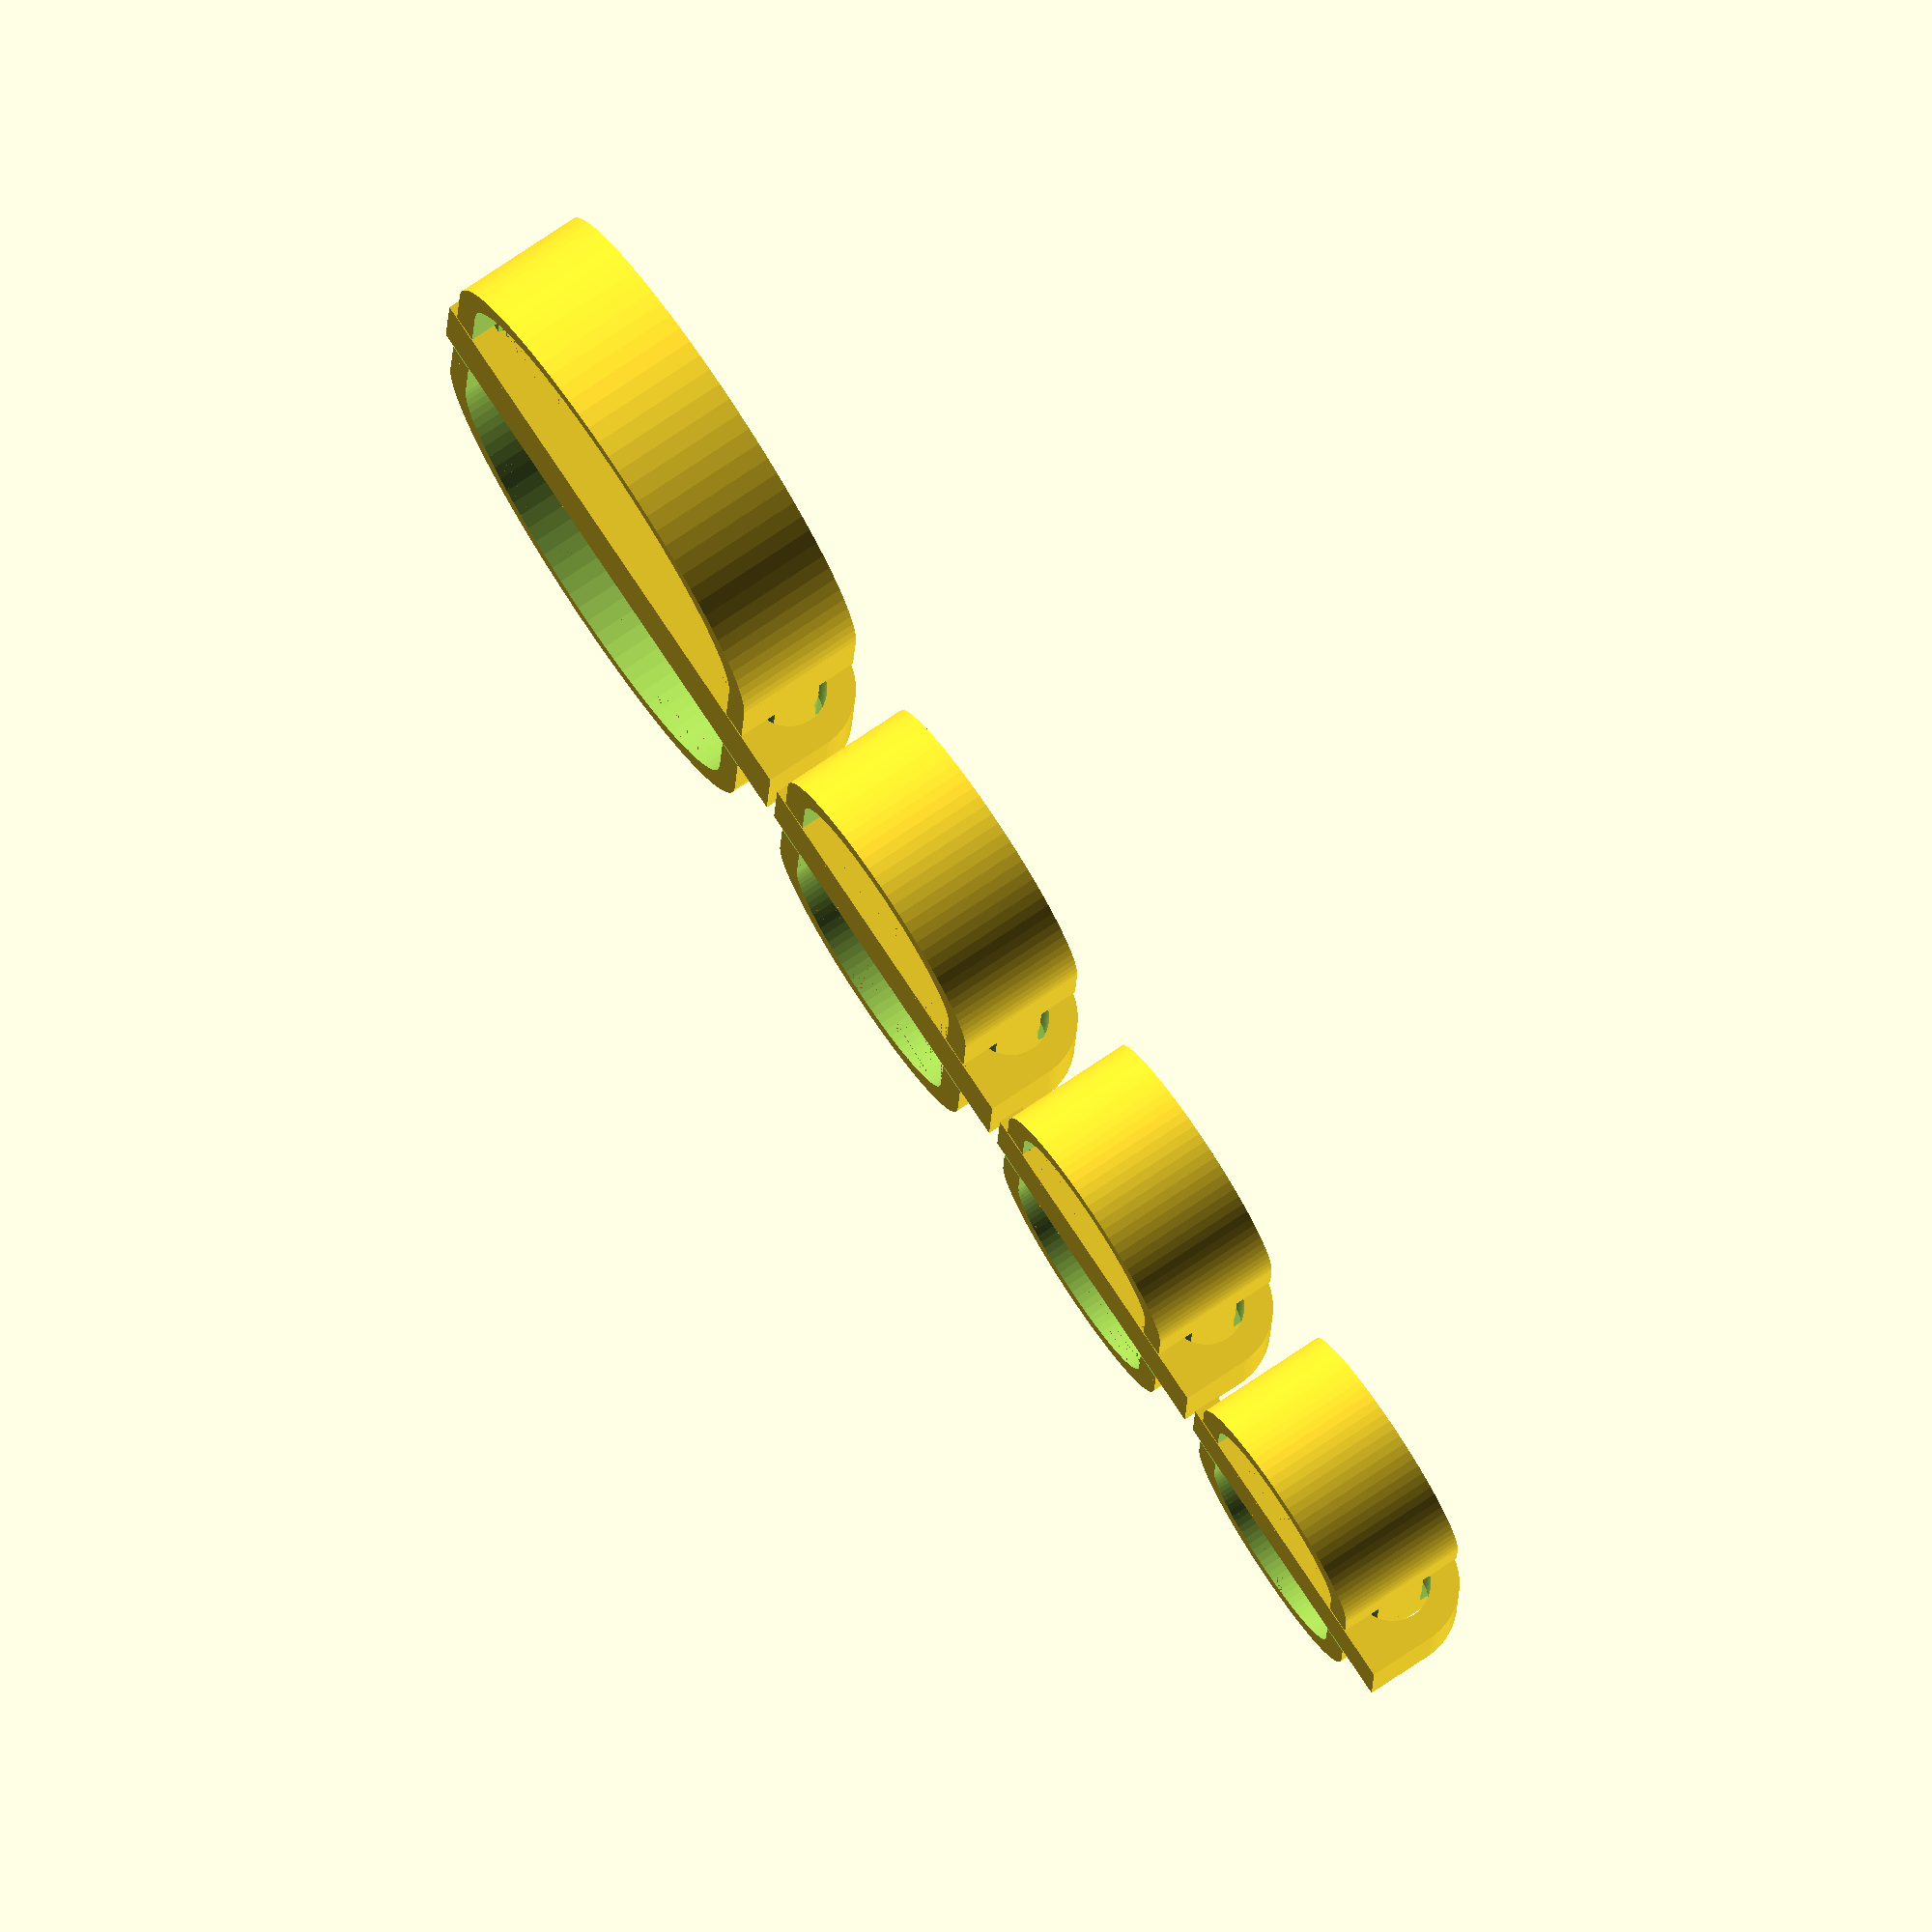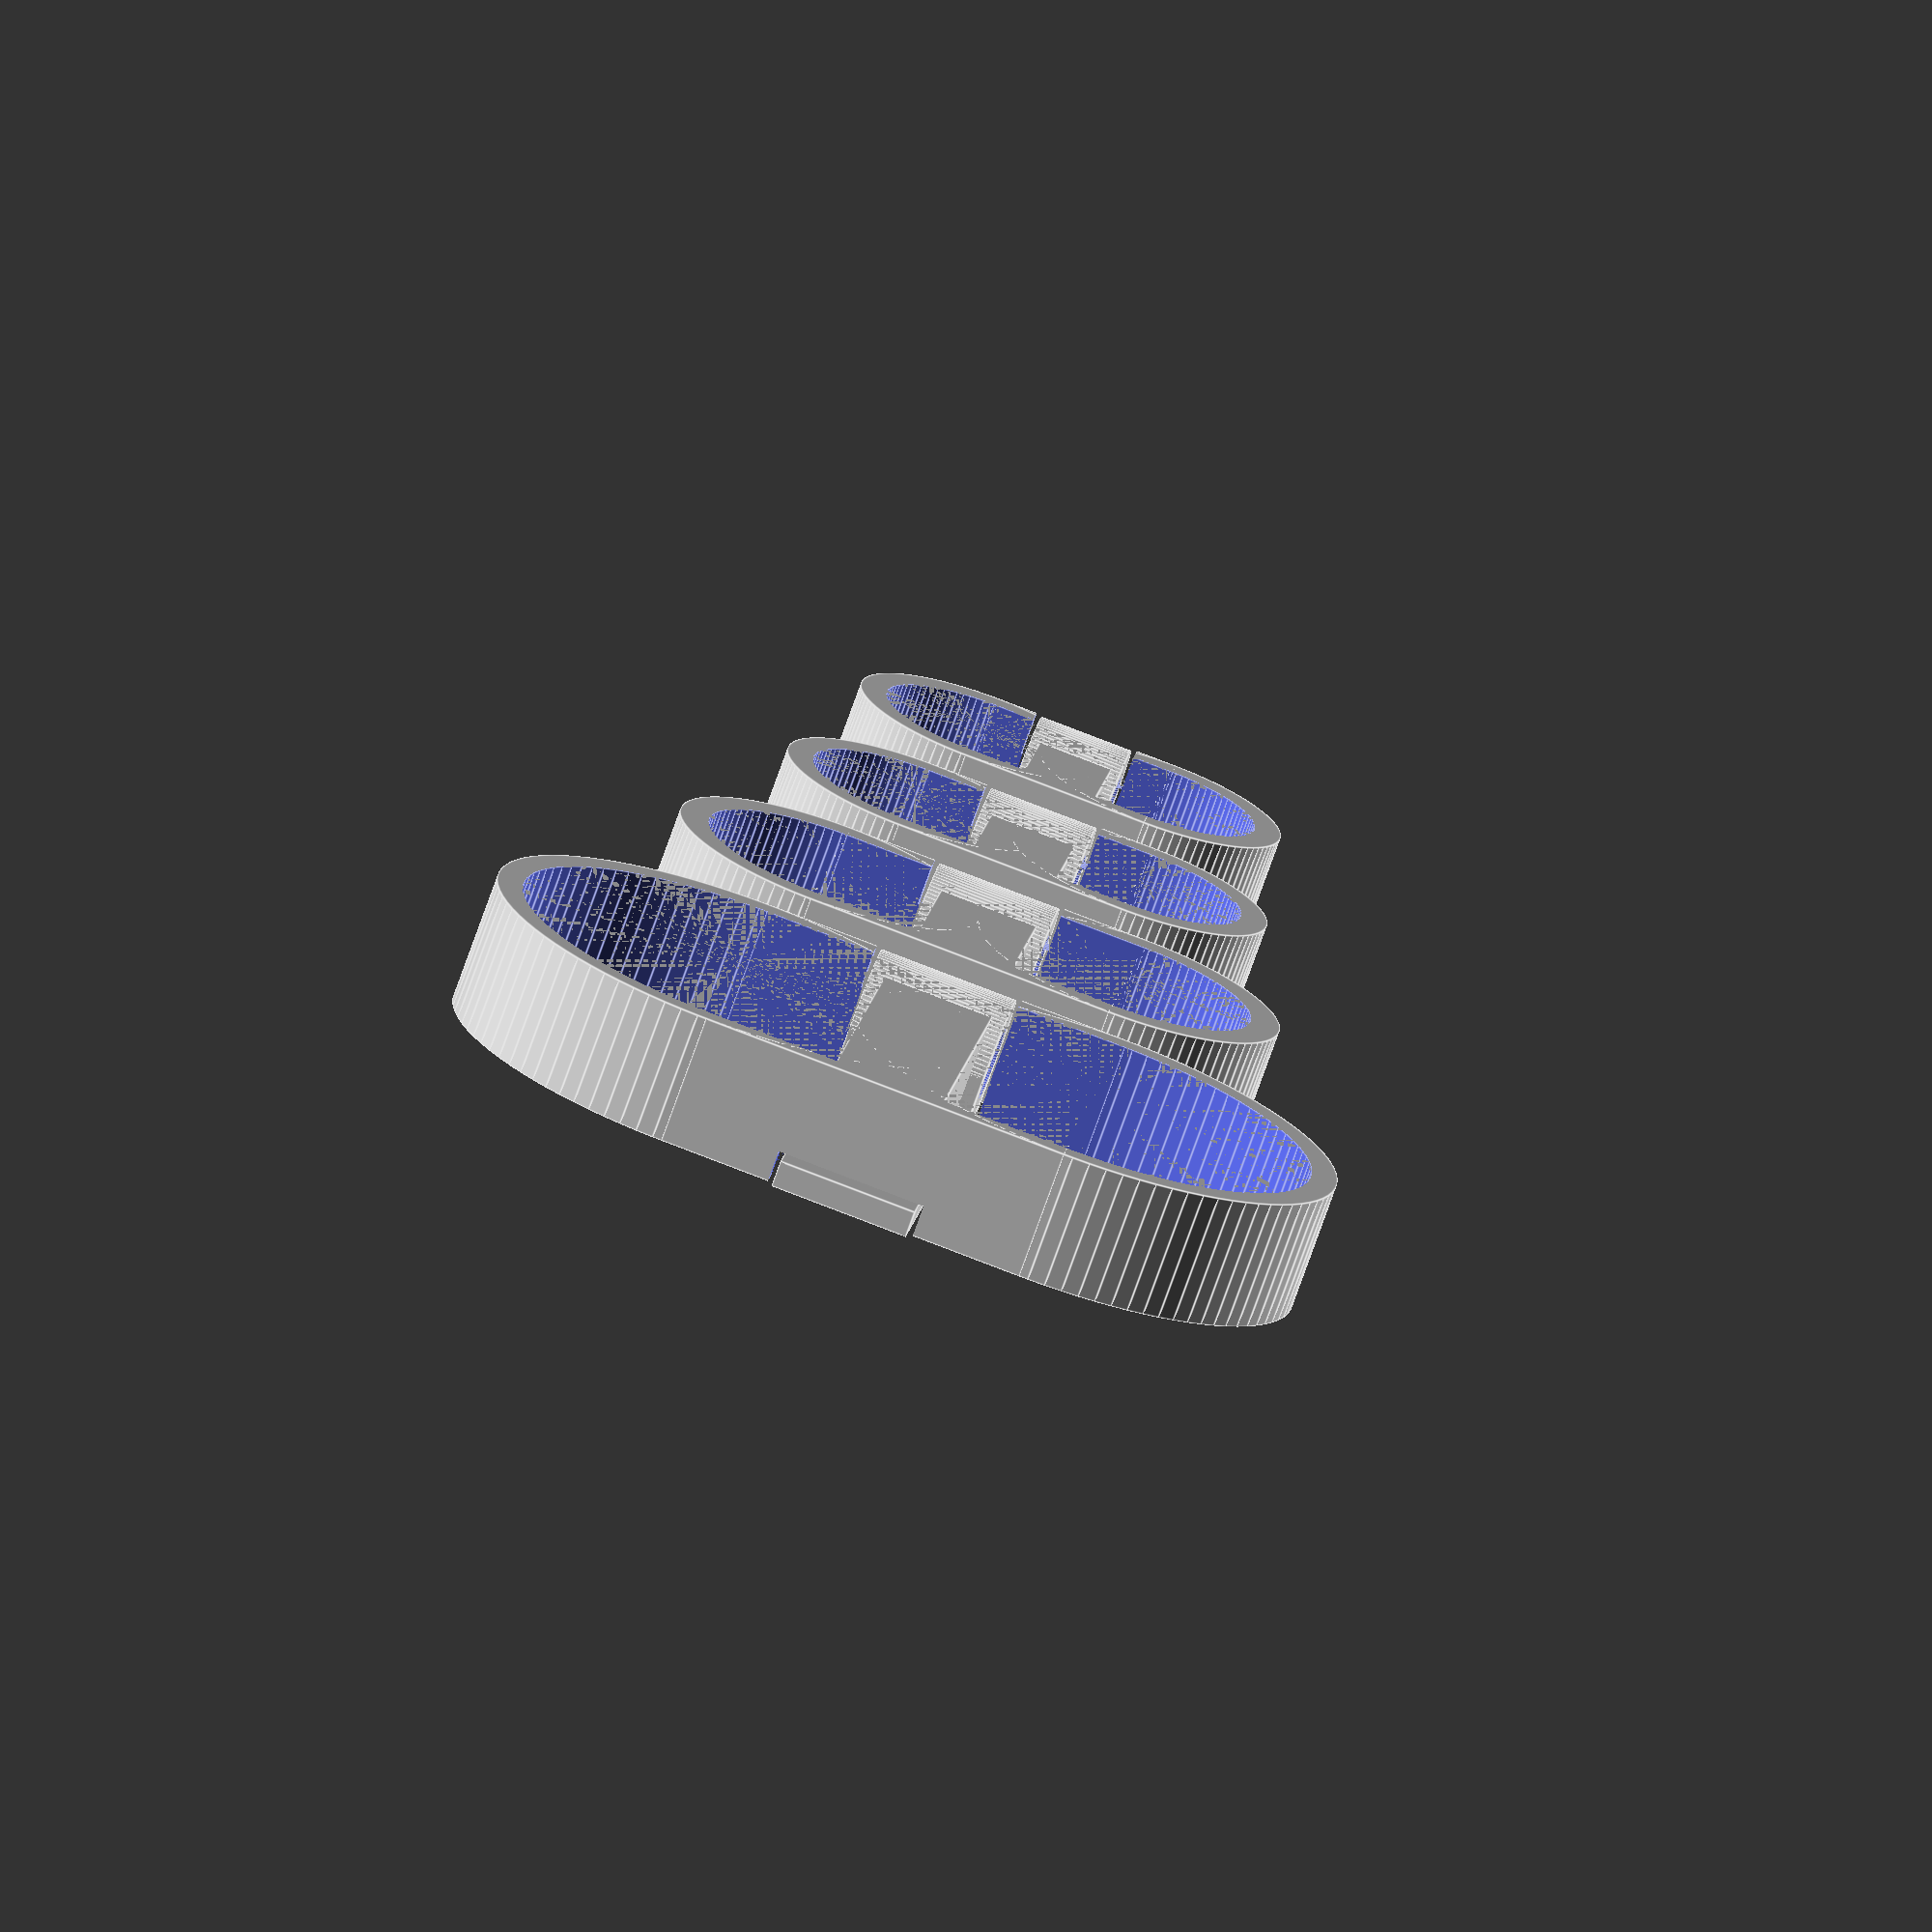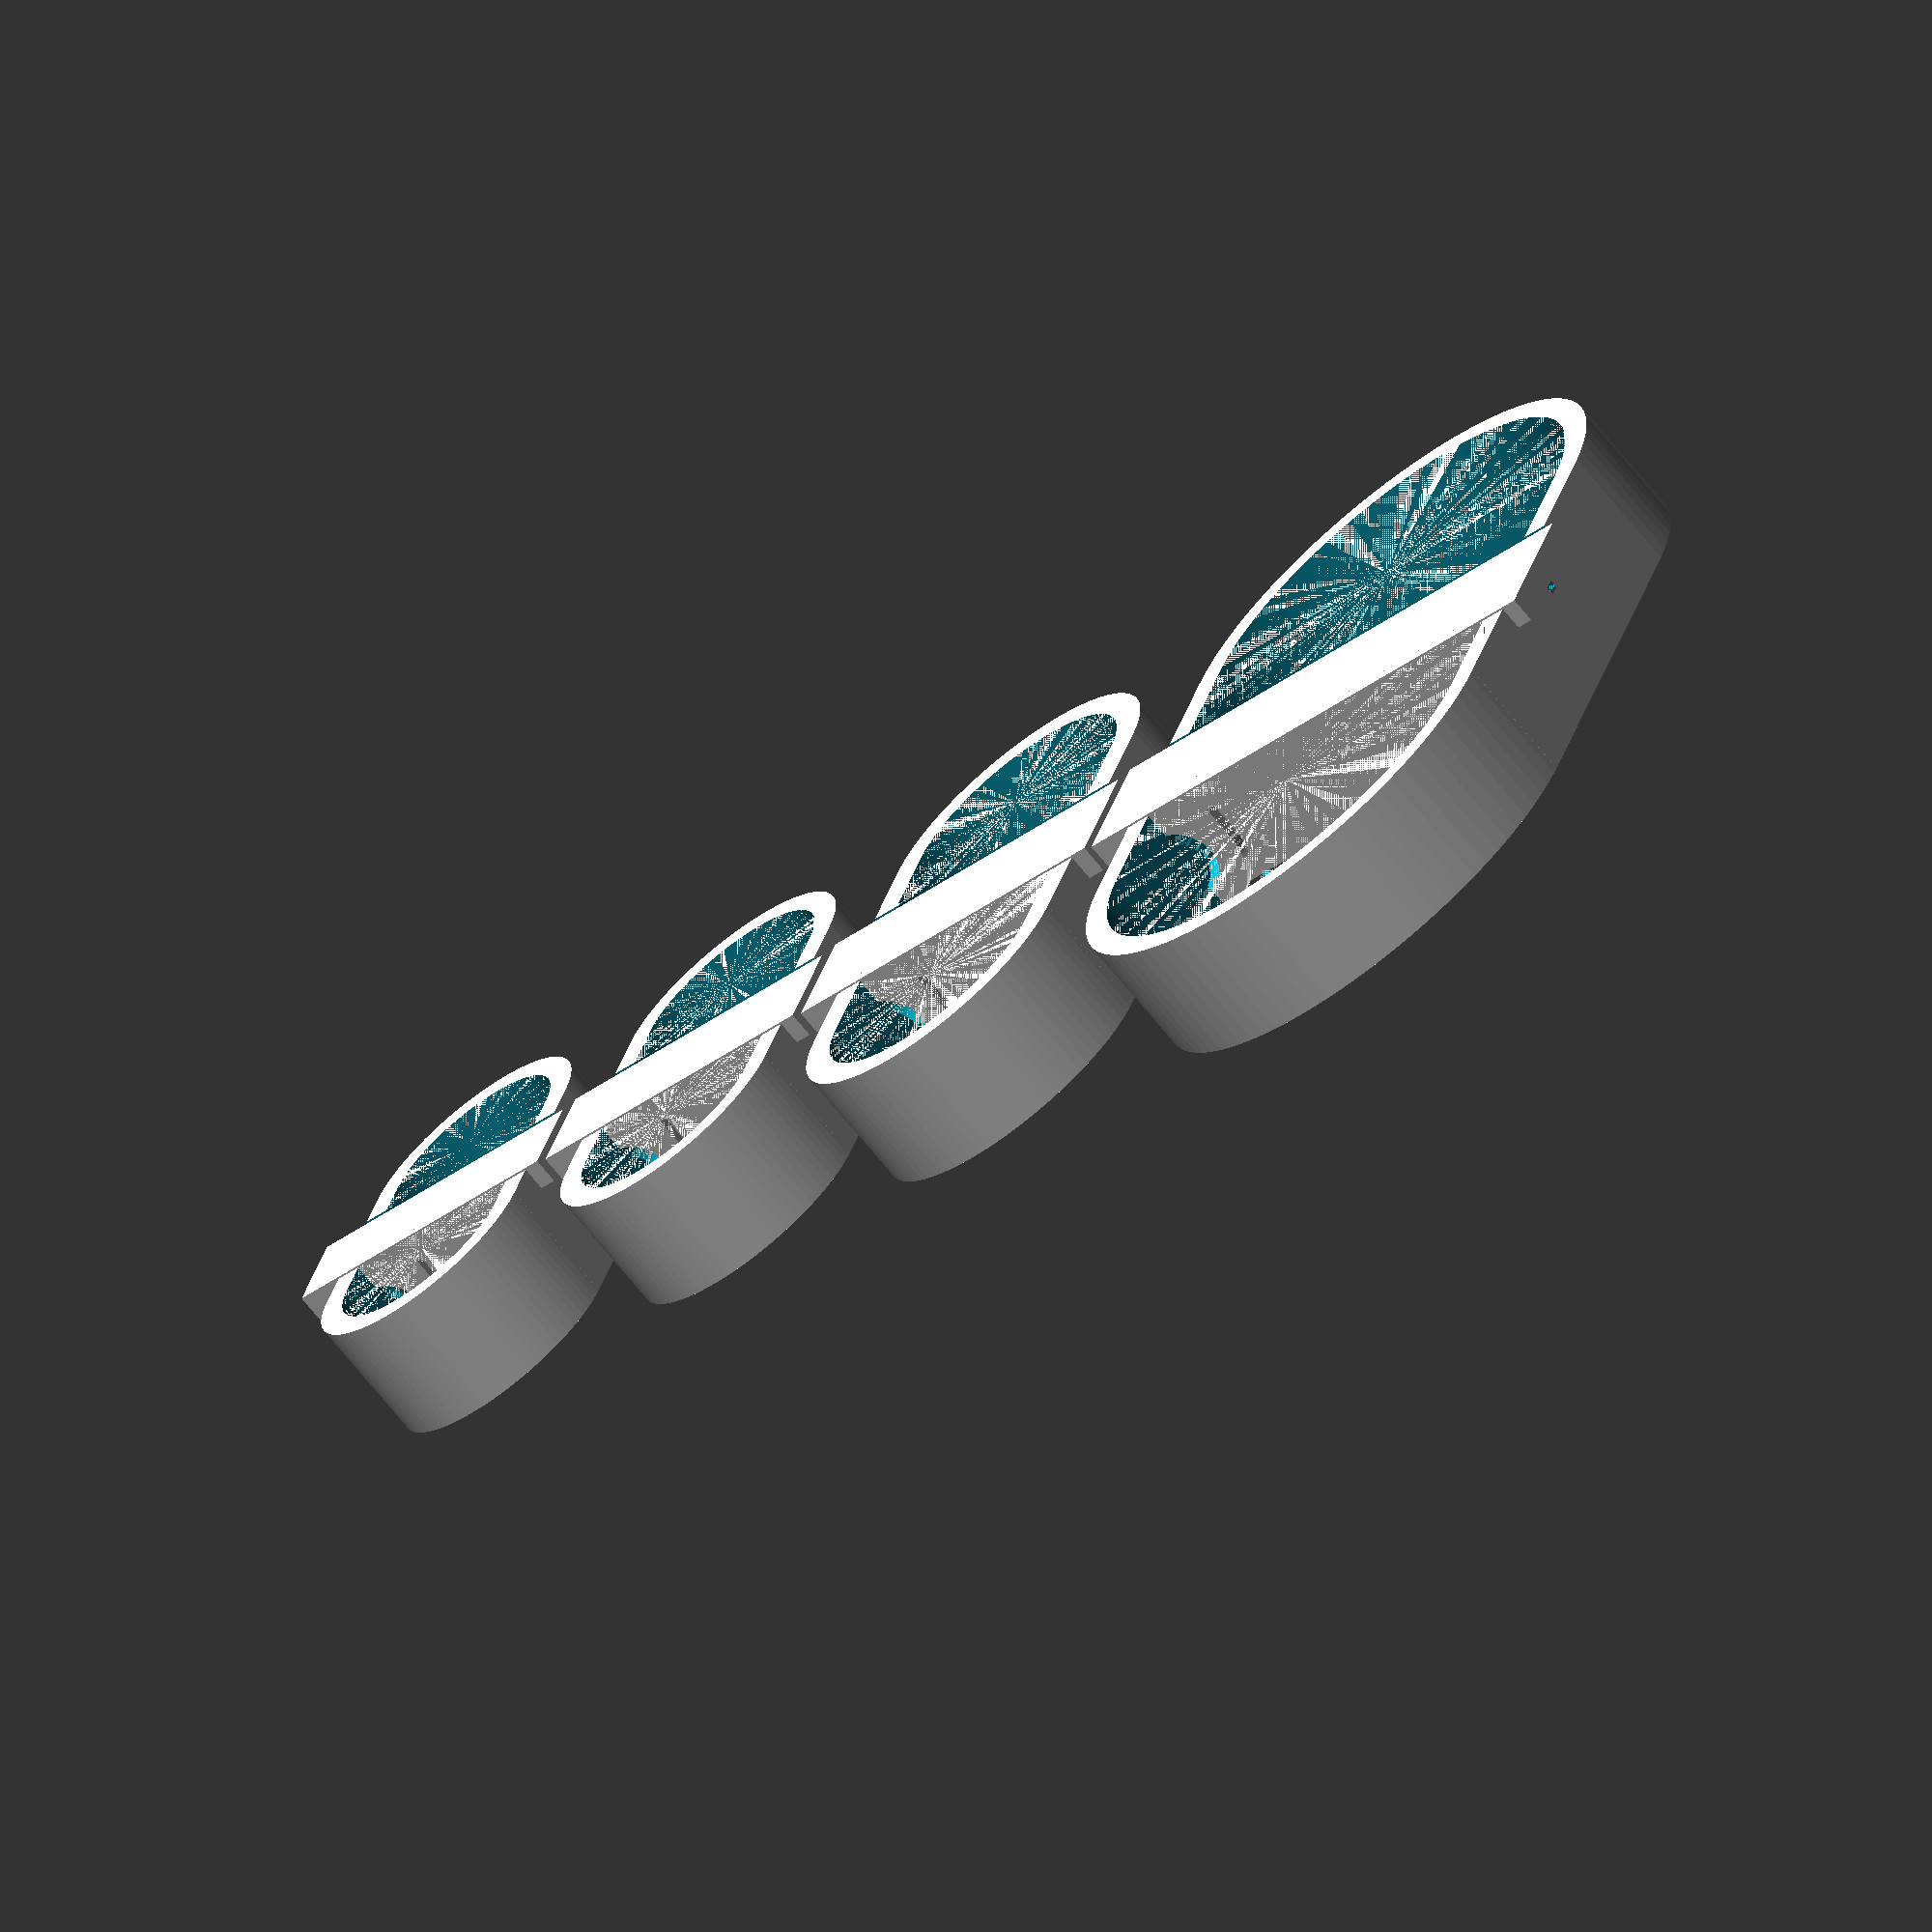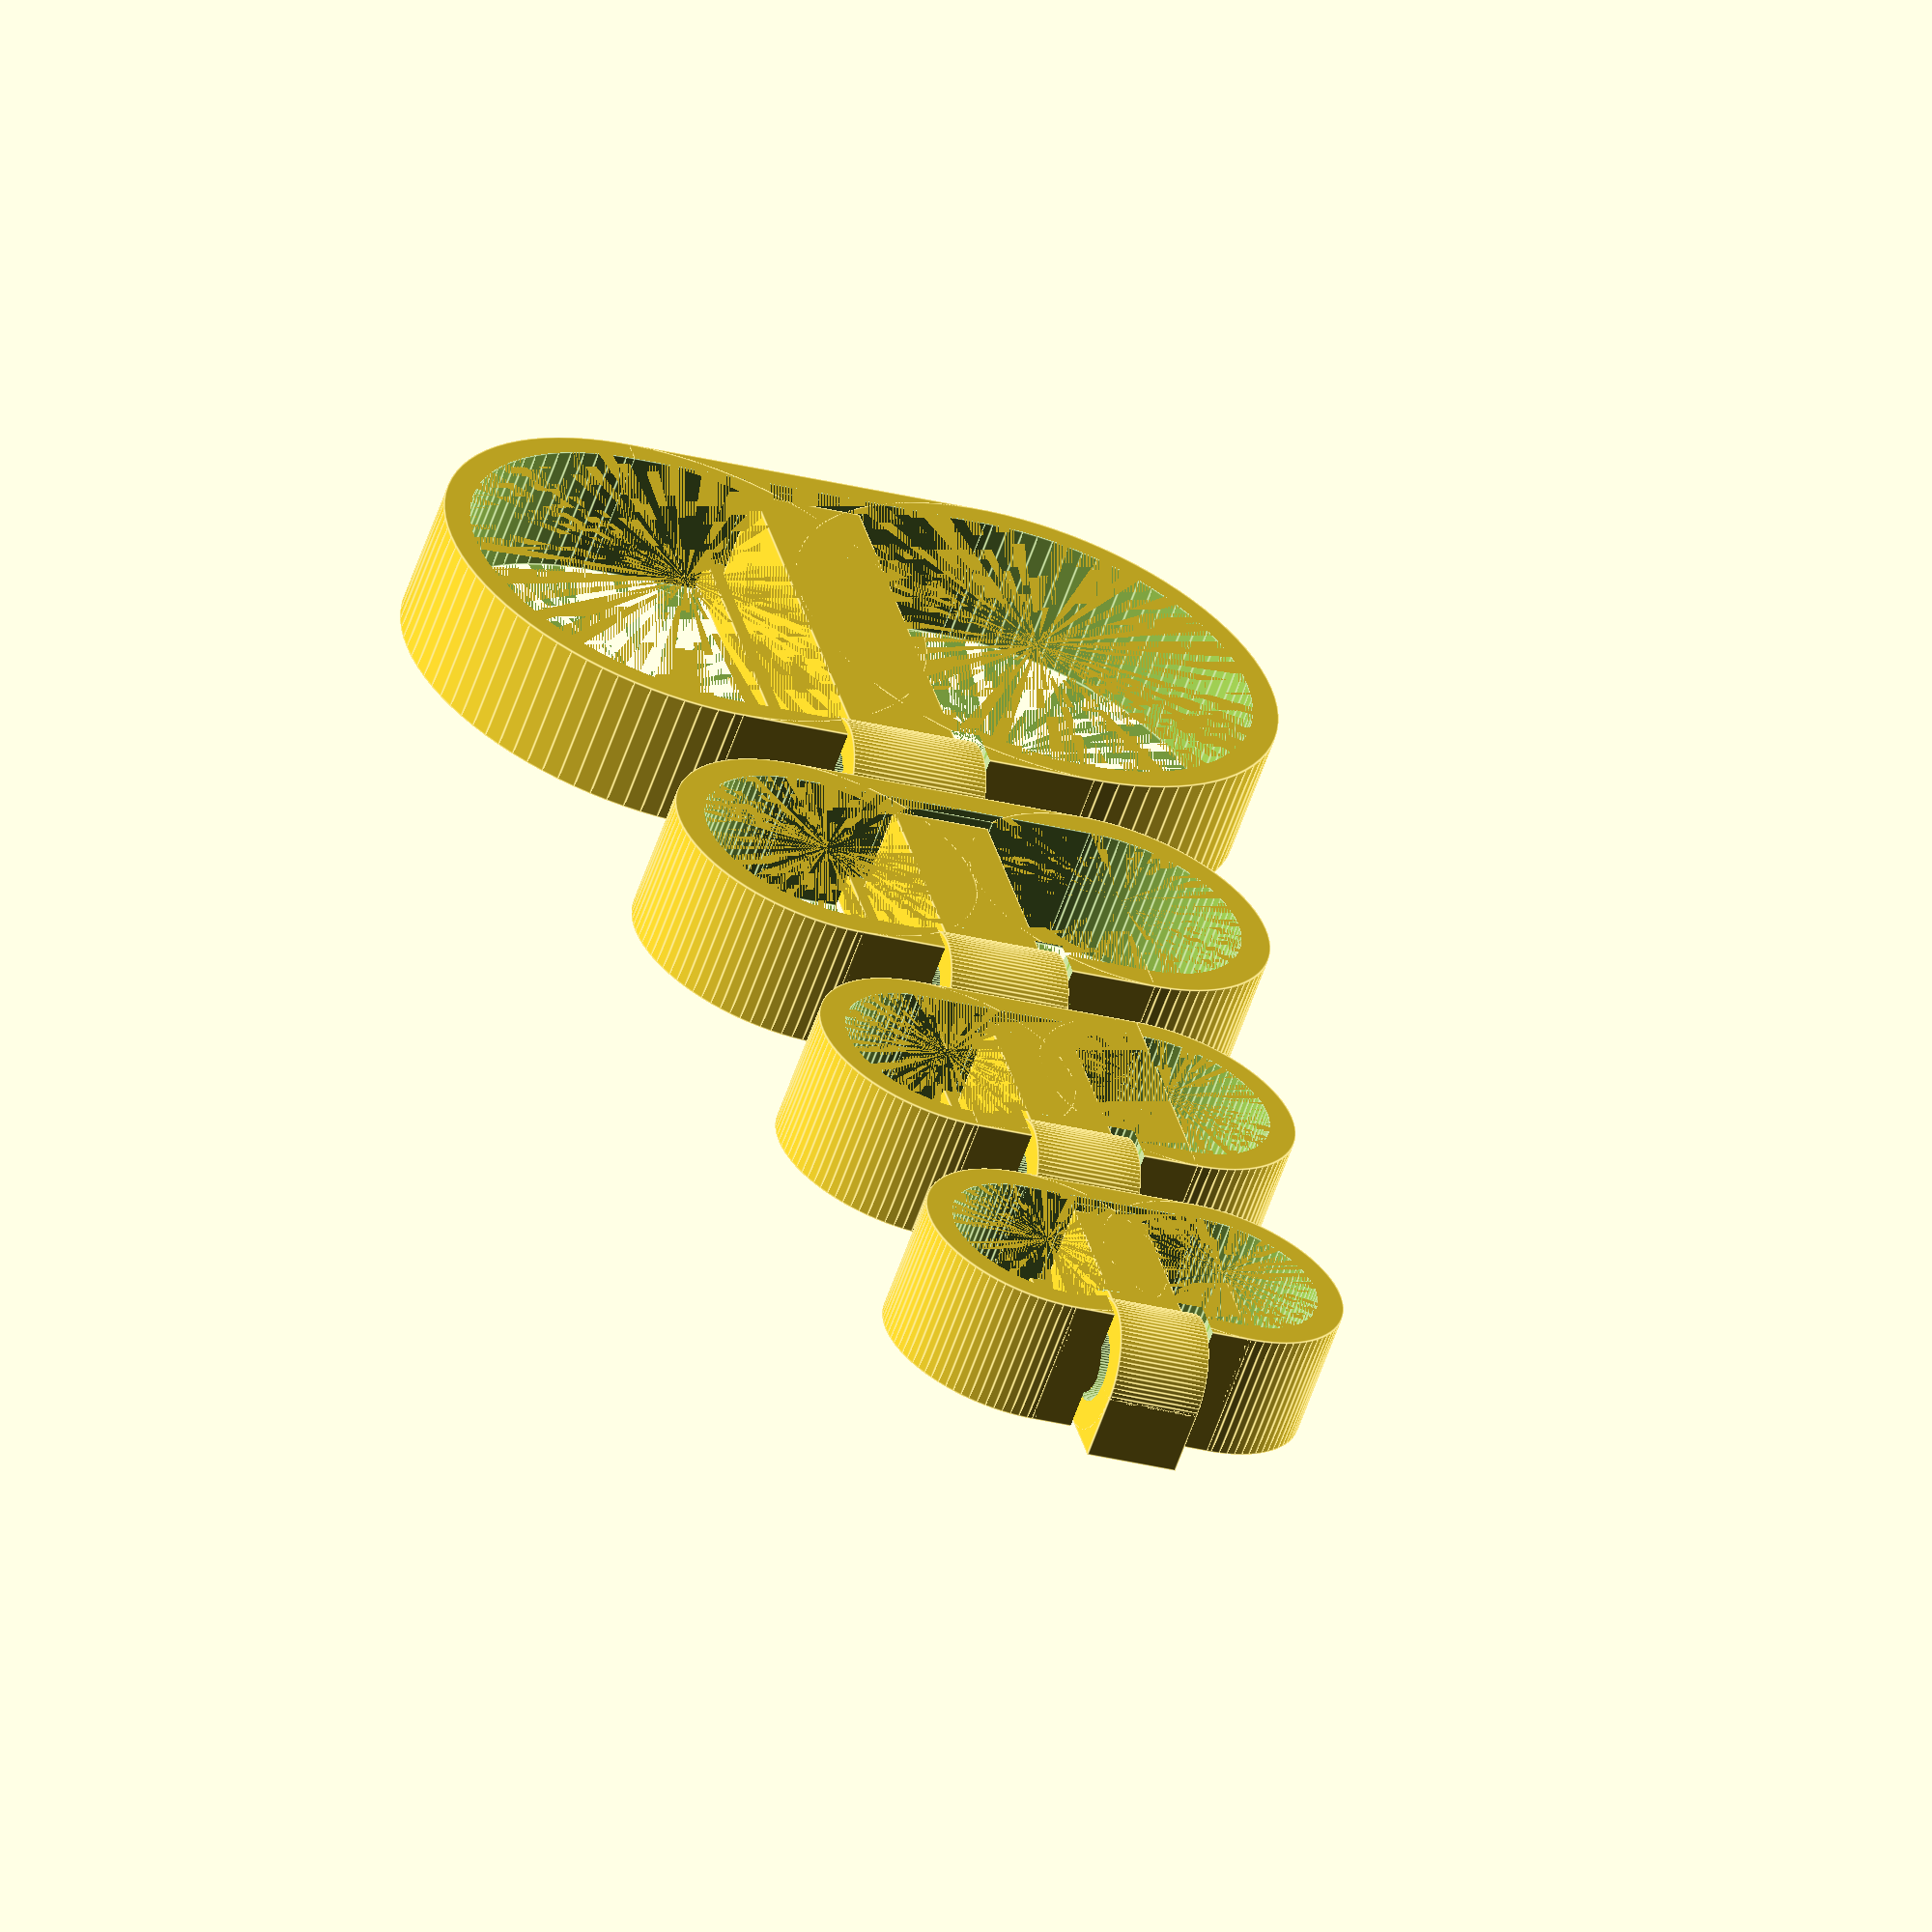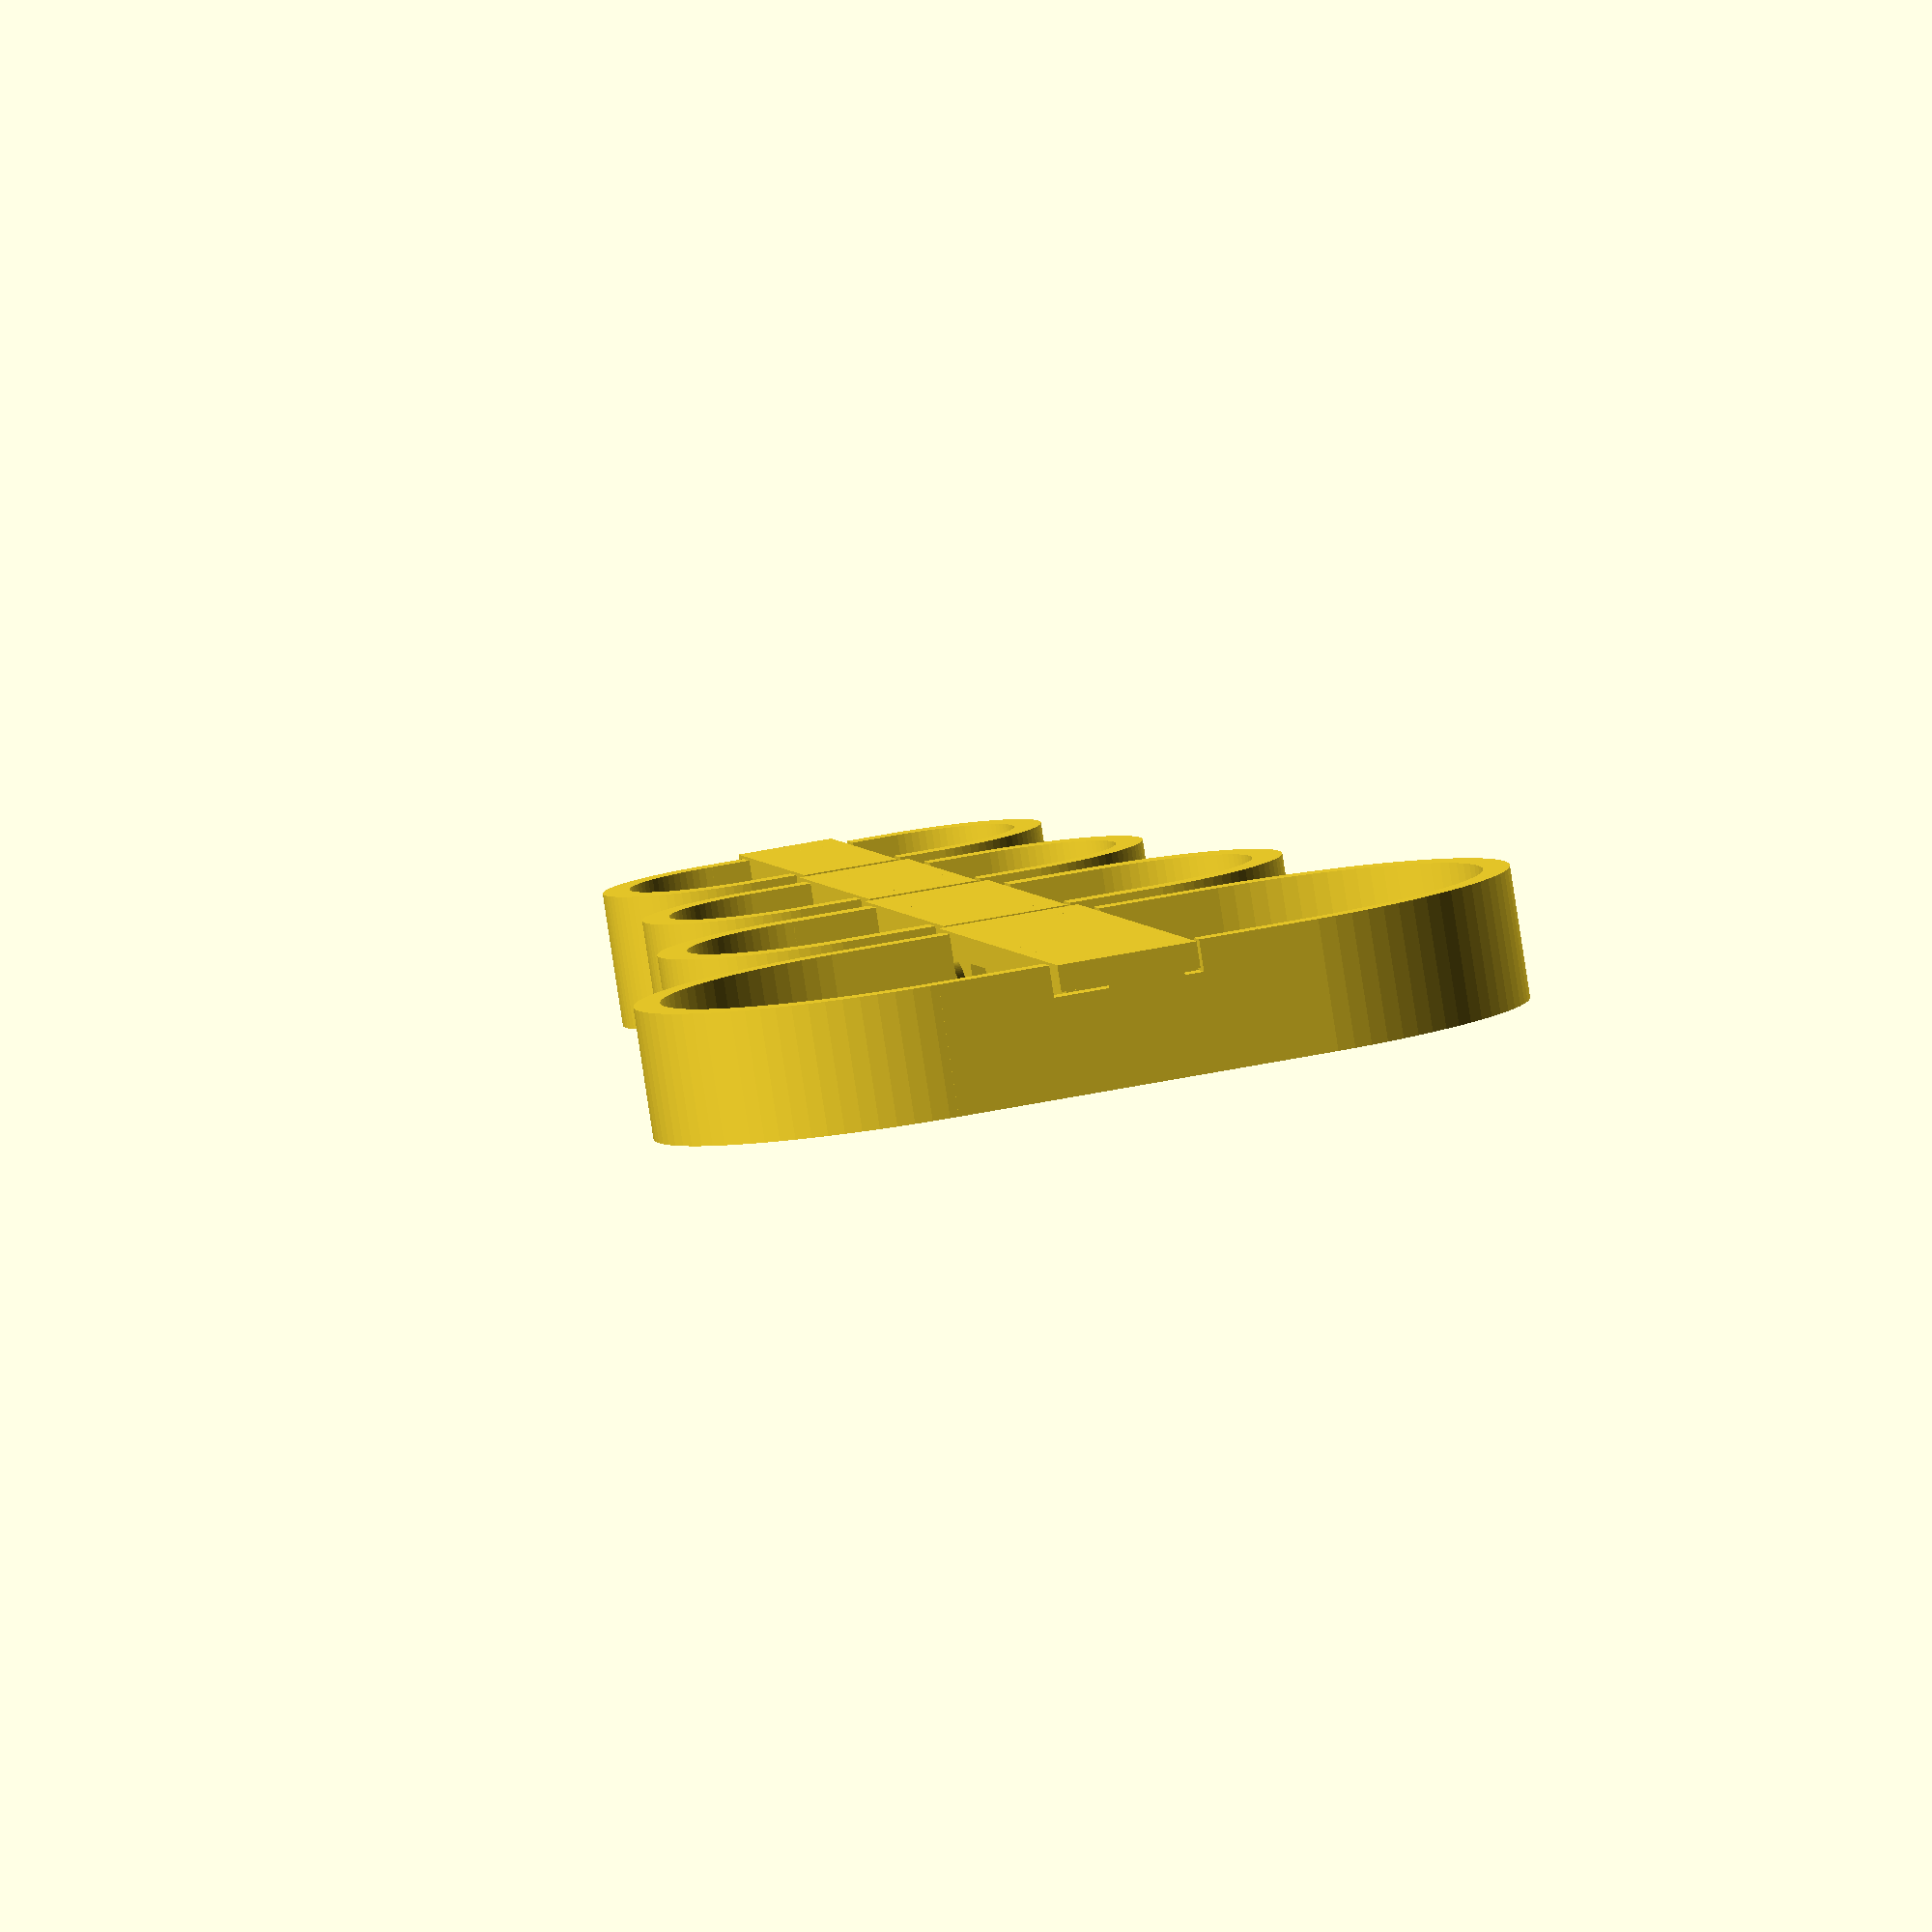
<openscad>
/* OpenSCAD project.
 * Buckles to hold cables together. 4 different sizes.
 *
 * (C) 2019 by P. Bauermeister
 *
 * See https://github.com/pbauermeister/DIY/tree/master/3d-printing/2019-07-09--earphone-buckles
*/

// Object sizes
SMALL_HEIGHT          =  8.4;
SMALL_WALL_THICKNESS  =  1.7;
SMALL_LENGTH          = 28.0;
SMALL_WIDTH           = 16.0;
SMALL_PRONG_SIZE      =  6.0;

MEDIUM_HEIGHT         =  8.4;
MEDIUM_WALL_THICKNESS =  1.7;
MEDIUM_LENGTH         = 32.0;
MEDIUM_WIDTH          = 17.0;
MEDIUM_PRONG_SIZE     =  7.0;

BIG_HEIGHT            =  8.4;
BIG_WALL_THICKNESS    =  1.9;
BIG_LENGTH            = 40.0;
BIG_WIDTH             = 20.0;
BIG_PRONG_SIZE        =  8.0;

BIGGER_HEIGHT         =  8.4;
BIGGER_WALL_THICKNESS =  1.7;
BIGGER_LENGTH         = 56.0;
BIGGER_WIDTH          = 32.0;
BIGGER_PRONG_SIZE     =  9.0;

// Rendering
DRAFT = false; // false: final rendering, true: disable Minkowski
$fn = 90;

// Globals
PLAY  = 0.7;
SPACE = PLAY/2;
ATOM  = 0.001;

// Transform: Grow object, useful to carve another object with a play margin
module grow_object() {
	if (DRAFT) {
		// do not grow, much faster
		children();
	} else {
		// grow size in each dimension (by a cube)
		minkowski() {
			children();
			cube([PLAY, PLAY, PLAY], true);
		}
	}
}

// Transform: Shift object in Y direction
module move(by) {
	translate([0, by, 0])
	children();
}

// Helper object: A hollow full buckle, to create the base object, as well as as a cavity
module full_buckle(offset, height, length, width) {
    cube([length - width, width - offset*2, height + ATOM*2], true);

    translate([length/2 - width/2, 0, 0])
    cylinder(d=width - offset*2, h=height + ATOM*2, center=true);

    translate([-length/2 + width/2, 0, 0])
    cylinder(d=width - offset*2, h=height + ATOM*2, center=true);
}

// Helper object: A hollow raw buckle
module hollow_buckle(height, wall_thickness, length, width) {
    translate([0, 0, height/2])
    difference() {
        full_buckle(0, height, length, width);
        full_buckle(wall_thickness, height + ATOM*2, length, width);
    }
}

// Object: The prong
module prong(wall_thickness, height, length, width, prong_size) {
	prong_width = prong_size;
	prong_width2 = prong_size * .8;
	hinge_radius = height/2;

	difference() {
		union() {
			translate([-prong_width/2, -width/2 + wall_thickness/2, 0])
			cube([prong_width, width, wall_thickness]);

			translate([-prong_width2/2, -width/2 + wall_thickness/2, 0])
			cube([prong_width2, width -wall_thickness*1.5 - SPACE, height*.9]);

			translate([-prong_width/2, -width/2 + hinge_radius/4.5 - hinge_radius, 0])
			cube([prong_width, hinge_radius*2, hinge_radius]);

			translate([-prong_width/2, -width/2 + hinge_radius/4.5, hinge_radius])
			rotate([0, 90, 0])
			cylinder(r=hinge_radius, h=prong_width);
		}

		translate([-prong_width/2-1, -width/2 + hinge_radius/4.5, hinge_radius])
		rotate([0, 90, 0])
		cylinder(r=hinge_radius/1.75, h=prong_width + 2);
	}
}

// Object: Buckle, carved to make room for the prong
module buckle(height, wall_thickness, length, width, prong_size) {
	difference() {
		hollow_buckle(height, wall_thickness, length, width);
		grow_object() prong(wall_thickness, height, length, width, prong_size);
	}
}

// Object: One whole object (buckle and prong)
module unit(height, wall_thickness, length, width, prong_size) {
	buckle(height, wall_thickness, length, width, prong_size);
	prong(wall_thickness, height, length, width, prong_size);
}

// Here it goes:
move(SMALL_WIDTH/2)
unit(SMALL_HEIGHT, SMALL_WALL_THICKNESS, SMALL_LENGTH, SMALL_WIDTH, SMALL_PRONG_SIZE);

move(SMALL_WIDTH + MEDIUM_WIDTH/2 + 5)
unit(MEDIUM_HEIGHT, MEDIUM_WALL_THICKNESS, MEDIUM_LENGTH, MEDIUM_WIDTH, MEDIUM_PRONG_SIZE);

move(SMALL_WIDTH + MEDIUM_WIDTH + BIG_WIDTH/2 +10)
unit(BIG_HEIGHT, BIG_WALL_THICKNESS, BIG_LENGTH, BIG_WIDTH, BIG_PRONG_SIZE);

move(SMALL_WIDTH + MEDIUM_WIDTH + BIG_WIDTH + BIGGER_WIDTH/2 +15)
unit(BIGGER_HEIGHT, BIGGER_WALL_THICKNESS, BIGGER_LENGTH, BIGGER_WIDTH, BIGGER_PRONG_SIZE);

</openscad>
<views>
elev=283.0 azim=87.5 roll=236.2 proj=o view=solid
elev=254.5 azim=7.7 roll=199.5 proj=o view=edges
elev=249.0 azim=70.0 roll=321.2 proj=o view=solid
elev=61.7 azim=346.2 roll=340.7 proj=o view=edges
elev=84.4 azim=192.0 roll=188.7 proj=o view=solid
</views>
